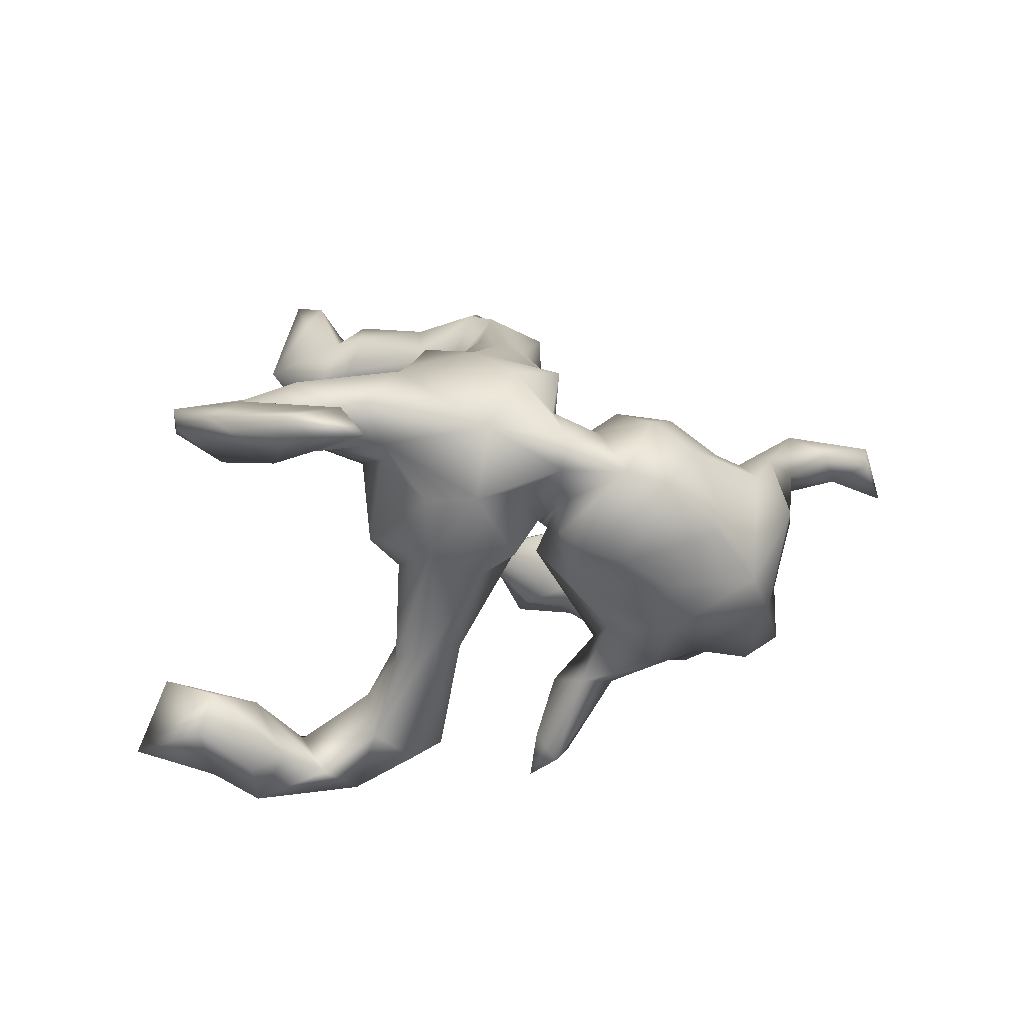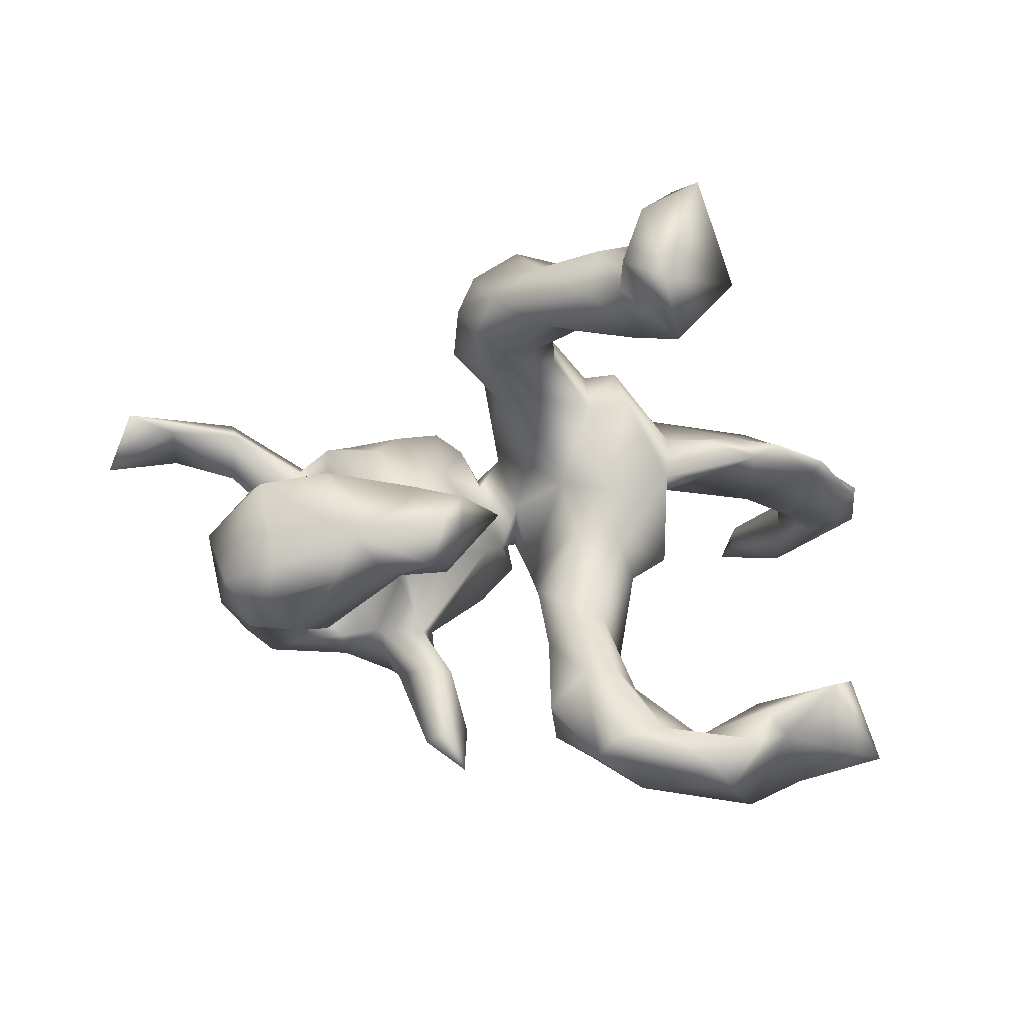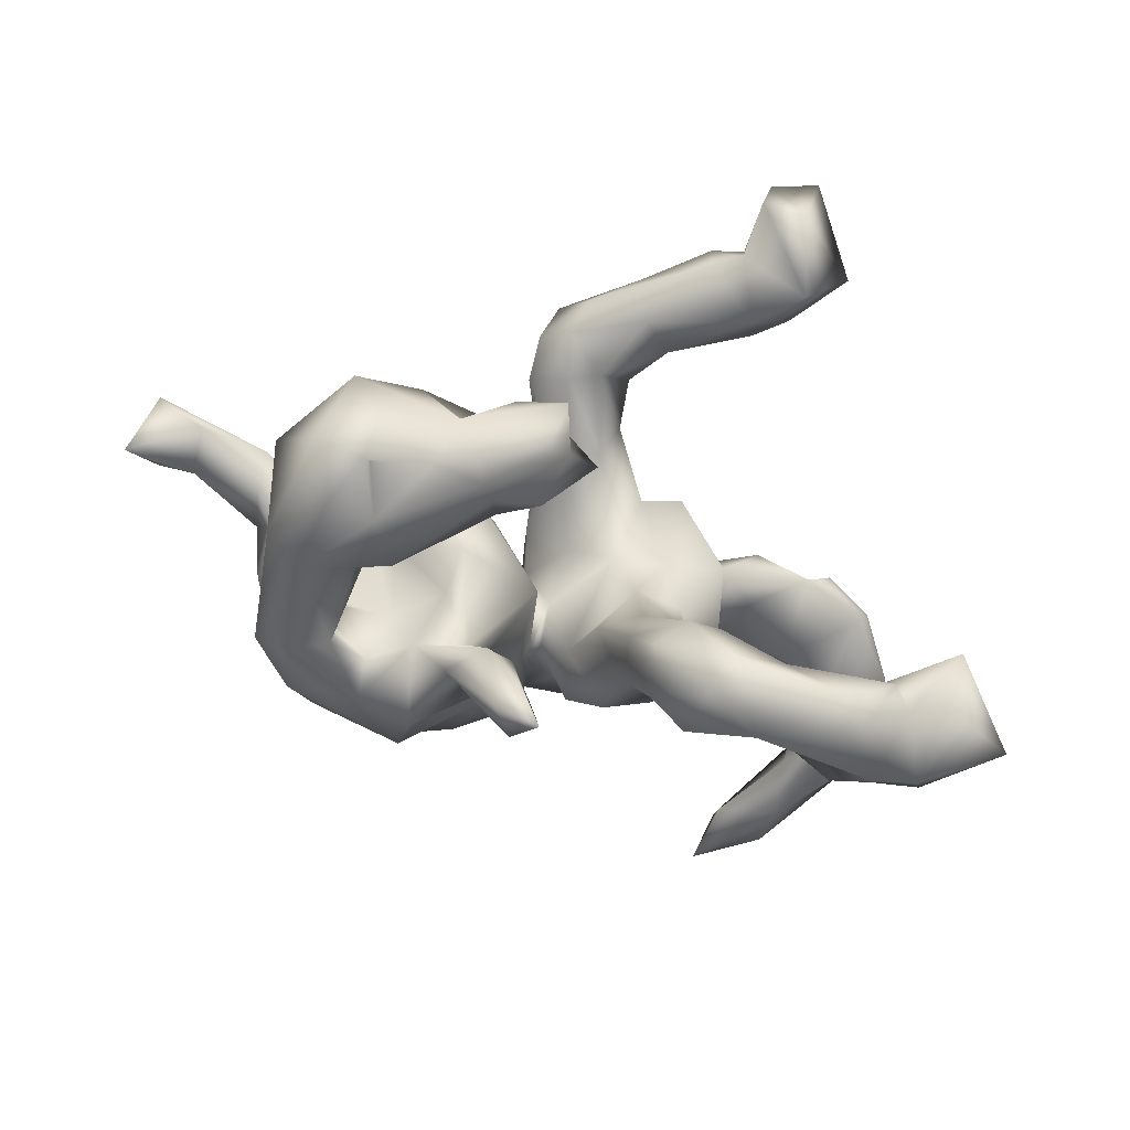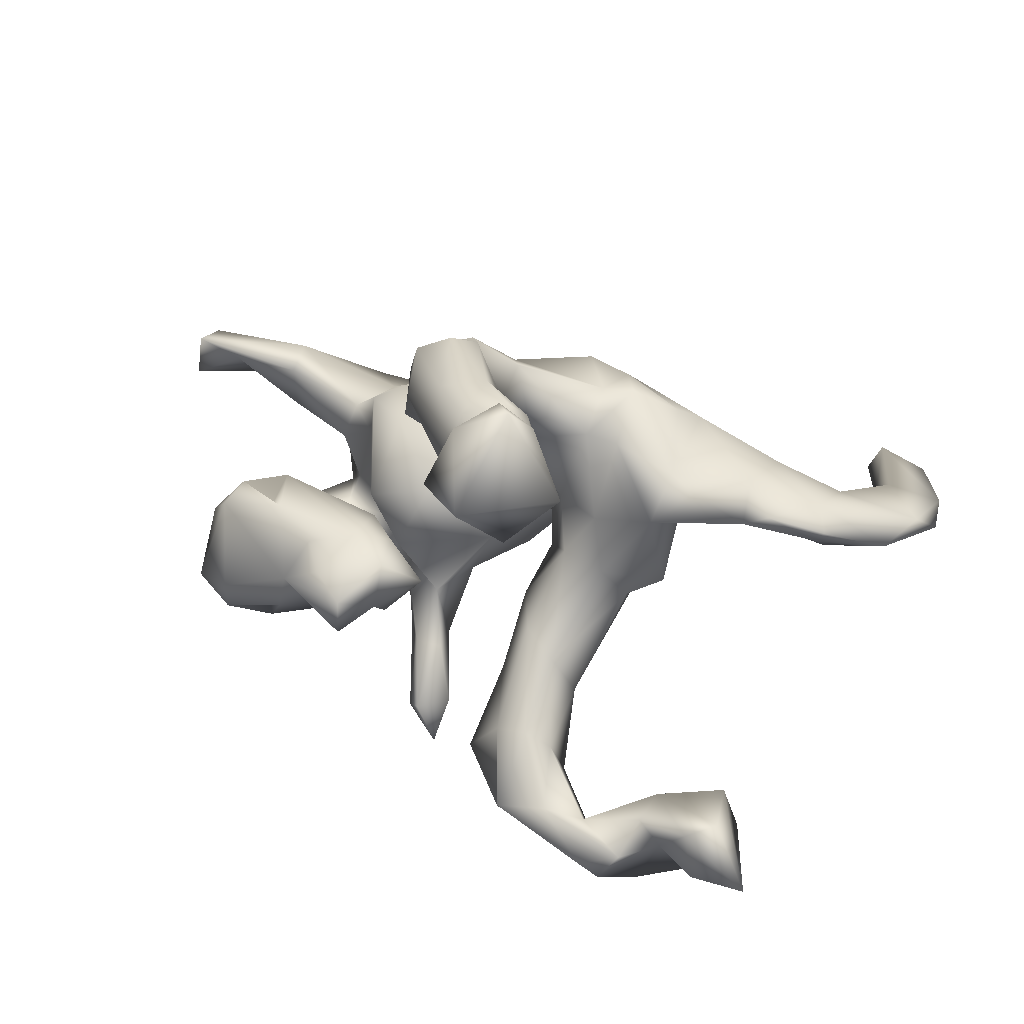
<metadata>
{"format":"obj","ext":"obj","renderer":"f3d","projection":"perspective","resolution":1024,"background":"white","views":[{"elev":-13.4,"azim":152.7,"up":"+Z"},{"elev":-2.7,"azim":-9.4,"up":"+Z"},{"elev":-40.8,"azim":-25.8,"up":"+Z"},{"elev":31.0,"azim":23.1,"up":"+Z"}]}
</metadata>
<code>
v 0.6966 0.3433 0.02888
v 0.713 0.248 0.02909
v 0.6932 0.1684 0.08583
v 0.6092 0.1763 0.004002
v 0.6296 0.5001 -0.00154
v 0.6586 0.08131 0.07014
v 0.6199 0.4856 -0.03509
v 0.5443 0.05189 0.1457
v 0.6147 0.2734 0.08249
v 0.5587 0.1376 0.1283
v 0.5428 0.5156 0.01997
v 0.5818 0.3201 0.02371
v 0.5407 0.1096 0.02872
v 0.5539 -0.000878 0.1034
v 0.5321 0.1535 0.08436
v 0.5719 -0.007687 0.1254
v 0.5283 0.47 -0.002714
v 0.5654 -0.3485 -0.4105
v 0.5991 0.3862 -0.04545
v 0.5135 -0.3535 -0.2771
v 0.479 -0.03877 0.1527
v 0.5313 0.5837 -0.03972
v 0.4711 -0.3981 -0.281
v 0.4514 0.08882 0.05854
v 0.4776 -0.2038 -0.3192
v 0.477 -0.3703 -0.3898
v 0.5039 -0.1969 -0.3936
v 0.452 0.1037 0.1824
v 0.3864 -0.2084 -0.3803
v 0.3724 -0.2618 -0.319
v 0.3884 -0.2369 -0.4458
v 0.4344 -0.03972 0.1304
v 0.4048 -0.3347 -0.3703
v 0.4447 -0.2747 -0.4531
v 0.3669 -0.3337 -0.3265
v 0.3532 0.02883 0.09577
v 0.4192 0.04356 0.1703
v 0.3411 -0.0286 0.1614
v 0.3519 0.1639 0.1422
v 0.3106 0.1541 0.07803
v 0.3431 -0.1891 -0.4254
v 0.2696 -0.3787 -0.4204
v 0.2847 0.1595 0.2102
v 0.2818 0.08376 0.06964
v 0.3485 -0.3875 -0.3749
v 0.2708 -0.4859 0.3817
v 0.2808 0.02239 0.1635
v 0.2736 0.01944 -0.06056
v 0.2408 -0.2508 -0.4405
v 0.2555 -0.3194 -0.3702
v 0.3007 -0.3599 -0.456
v 0.2394 0.1752 -0.02028
v 0.3525 -0.2923 -0.4906
v 0.1937 -0.02796 0.2306
v 0.2651 -0.03866 0.09229
v 0.2124 -0.4559 0.4823
v 0.2048 0.127 -0.1002
v 0.1771 -0.3772 0.4258
v 0.2017 -0.5292 0.5423
v 0.2047 -0.3972 0.3387
v 0.1351 -0.5826 0.3762
v 0.1689 -0.4866 0.5331
v 0.2523 0.1287 0.233
v 0.1891 0.06386 0.2902
v 0.2098 0.002136 -0.09585
v 0.1582 -0.1197 -0.245
v 0.1758 0.2467 -0.02434
v 0.1752 -0.328 0.3554
v 0.1637 -0.277 -0.4611
v 0.1758 -0.04213 -0.03138
v 0.1539 -0.02554 0.06729
v 0.1874 -0.3362 -0.355
v 0.1784 -0.4945 0.2894
v 0.1663 -0.1878 -0.376
v 0.08116 -0.3002 -0.4085
v 0.1152 0.2711 0.2023
v 0.1182 -0.03741 -0.2233
v 0.1416 0.1653 0.2647
v 0.1484 -0.3266 0.4275
v 0.1599 -0.2403 -0.2923
v 0.1284 -0.363 0.4632
v 0.1329 -0.3995 0.3006
v 0.123 -0.1471 -0.1715
v 0.1189 0.1356 -0.1343
v 0.07208 0.1843 -0.09926
v 0.1801 0.3008 0.08847
v 0.1314 0.06532 0.2823
v 0.1088 -0.5265 0.4955
v 0.06487 -0.2283 0.3747
v 0.08609 0.2507 0.003289
v 0.07073 -0.5564 0.405
v 0.1055 -0.4321 0.4283
v 0.0979 -0.3401 -0.3721
v 0.01228 -0.07619 0.2265
v 0.09135 -0.1869 -0.4119
v 0.04625 0.2796 0.1363
v 0.09911 -0.03082 -0.01181
v 0.1274 -0.004075 0.2234
v 0.1204 -0.2638 -0.2578
v 0.06172 -0.1126 -0.1403
v 0.04296 -0.4302 0.3666
v 0.0535 0.3251 0.02295
v 0.07483 0.1515 0.2944
v 0.06586 -0.2645 -0.2619
v 0.04897 -0.2623 0.4392
v 0.07488 0.009501 0.07972
v 0.05313 -0.2513 0.3307
v 0.0239 -0.03304 -0.1186
v 0.08611 -0.4612 0.3748
v 0.06351 -0.3945 0.447
v 0.02764 0.0876 -0.0803
v 0.04813 0.3391 0.0785
v 0.06527 -0.04386 -0.2233
v 0.01472 0.1643 -0.02793
v 0.02992 -0.1521 0.3444
v 0.02499 -0.1421 -0.217
v 0.01607 0.2478 0.2204
v 0.04585 -0.08446 0.2952
v -0.01062 -0.2974 0.3331
v 0.02693 0.2658 -0.07336
v -0.04376 -0.1938 0.2856
v 0.01905 -0.06047 0.366
v 0.02721 -0.2011 -0.3775
v 0.006971 0.2288 -0.01067
v -0.04961 0.1605 -0.135
v 0.01912 0.06166 0.1216
v 0.007885 -0.2551 -0.3214
v -0.00628 0.1899 0.225
v 0.01036 0.1188 0.0425
v -0.01047 -0.164 0.4515
v -0.01754 0.1634 0.1308
v -0.03785 -0.1236 0.4371
v -0.01825 -0.2984 0.4319
v -0.03949 0.1067 0.1952
v -0.05043 -0.04019 0.2291
v -0.0194 0.2769 -0.1001
v -0.02866 0.4003 0.01121
v -0.04343 -0.1999 0.4708
v -0.0235 0.0278 0.3263
v -0.03721 0.3031 0.101
v -0.05276 0.1627 0.07853
v -0.01363 0.1454 -0.03423
v -0.1164 -0.1804 0.428
v -0.09749 -0.2598 0.3803
v -0.07346 -0.009553 0.2715
v -0.1194 -0.2271 0.3234
v -0.06417 0.007539 -0.04371
v -0.0835 -0.2537 0.00817
v -0.1424 -0.1169 0.3015
v -0.1069 -0.05431 0.3818
v -0.08958 0.165 0.1472
v -0.09276 -0.1705 0.2748
v -0.07812 0.3143 -0.1225
v -0.1234 0.3298 0.1285
v -0.1572 0.3133 -0.1566
v -0.1133 -0.08455 -0.3696
v -0.1496 -0.2754 0.03808
v -0.09686 0.4081 -0.01093
v -0.1408 -0.1567 0.372
v -0.2108 0.3981 -0.07258
v -0.155 0.01259 -0.2799
v -0.1742 -0.1879 0.03572
v -0.139 -0.06218 -0.2665
v -0.1502 0.1179 -0.1959
v -0.1409 0.02063 0.09392
v -0.1339 0.1887 0.1808
v -0.1438 -0.06389 -0.4165
v -0.2212 0.1624 -0.2676
v -0.188 -0.1009 -0.3889
v -0.17 -0.2305 -0.08922
v -0.1952 0.2688 -0.2214
v -0.1577 -0.1323 -0.3657
v -0.2157 0.122 0.168
v -0.186 -0.0679 -0.2603
v -0.1726 -0.027 0.05578
v -0.191 -0.3686 0.0033
v -0.1804 0.01418 -0.1939
v -0.227 -0.00212 -0.2724
v -0.2234 0.01724 -0.09682
v -0.2563 -0.3176 0.02273
v -0.2265 -0.05461 -0.06108
v -0.1246 -0.1311 -0.4364
v -0.1541 -0.3012 -0.03421
v -0.2245 -0.1515 0.05485
v -0.2102 0.25 0.162
v -0.2599 0.05563 -0.1894
v -0.2159 -0.1612 -0.06933
v -0.2879 0.2869 0.09509
v -0.2102 -0.3368 -0.08118
v -0.1921 0.3557 0.07971
v -0.3221 0.3378 -0.1337
v -0.2648 0.04855 0.1391
v -0.3956 0.2663 -0.1713
v -0.302 0.05245 0.011
v -0.2819 -0.04858 0.02789
v -0.2833 0.09434 -0.1132
v -0.3204 0.3597 0.04518
v -0.3757 -0.2259 0.07966
v -0.3212 0.1082 -0.202
v -0.3389 -0.2922 -0.02722
v -0.2271 -0.2267 0.05727
v -0.3072 0.1658 -0.2345
v -0.3652 -0.1013 -0.1868
v -0.2473 -0.216 -0.09501
v -0.3488 0.1073 0.1432
v -0.313 -0.24 0.02773
v -0.365 0.2312 0.1028
v -0.3041 0.1632 0.1529
v -0.4162 0.1154 -0.1079
v -0.2738 -0.2444 -0.09874
v -0.3997 0.1336 0.1031
v -0.3491 0.08988 0.07832
v -0.4407 -0.07909 0.05151
v -0.4286 -0.1898 -0.1895
v -0.4038 0.1429 -0.05978
v -0.4407 -0.1682 0.008263
v -0.4397 -0.1831 -0.06353
v -0.3705 -0.0458 -0.07148
v -0.4004 -0.04285 -0.1534
v -0.4184 0.3152 0.001842
v -0.3887 0.08558 -0.209
v -0.4099 0.2689 0.1064
v -0.4747 0.2318 0.007357
v -0.3668 -0.266 -0.1083
v -0.4526 0.2064 -0.1113
v -0.4487 0.1103 -0.227
v -0.4239 0.1222 0.03681
v -0.4694 -0.2828 -0.08058
v -0.4844 -0.0343 -0.1807
v -0.4035 -0.03798 -0.004531
v -0.4966 0.09326 -0.1016
v -0.4841 0.1604 0.05851
v -0.4901 0.2166 0.1012
v -0.5244 0.165 0.191
v -0.5025 -0.1347 0.05299
v -0.5076 -0.01469 -0.05493
v -0.4904 -0.2272 0.05929
v -0.505 -0.1886 -0.183
v -0.4941 0.1467 -0.191
v -0.4789 -0.2616 -0.1398
v -0.5238 0.1193 0.08993
v -0.5183 0.1047 0.1673
v -0.5496 -0.04546 -0.141
v -0.5496 -0.234 -0.1041
v -0.5748 -0.1247 -0.02666
v -0.5832 0.1963 0.159
v -0.6773 0.192 0.147
v -0.7089 0.1555 0.193
v -0.6269 0.1548 0.1196
v -0.7491 0.1352 0.1035
v -0.6353 0.1015 0.1716
v -0.7131 0.09413 0.2021
f 224 200 228
f 209 215 225
f 67 85 90
f 120 124 142
f 120 125 136
f 193 223 220
f 215 223 225
f 137 120 136
f 158 136 153
f 190 160 191
f 190 191 197
f 197 191 220
f 191 193 220
f 158 153 160
f 5 7 22
f 22 7 19
f 22 19 17
f 240 224 228
f 228 244 240
f 252 234 248
f 248 246 247
f 234 246 248
f 173 188 208
f 192 173 208
f 173 185 188
f 166 185 173
f 165 151 166
f 128 131 134
f 131 128 117
f 39 86 43
f 252 242 234
f 242 252 251
f 131 126 134
f 126 135 134
f 43 63 47
f 47 37 43
f 37 28 43
f 28 39 43
f 8 28 37
f 8 10 28
f 126 94 135
f 98 94 106
f 47 54 55
f 38 37 47
f 32 37 38
f 71 54 98
f 55 32 38
f 63 43 76
f 21 8 37
f 71 55 54
f 32 21 37
f 78 117 128
f 103 128 139
f 78 128 103
f 78 76 117
f 78 63 76
f 63 78 64
f 139 128 145
f 128 134 145
f 87 78 103
f 64 78 87
f 47 63 64
f 139 145 150
f 145 134 135
f 122 98 87
f 98 64 87
f 54 64 98
f 54 47 64
f 150 145 149
f 149 135 152
f 135 149 145
f 94 152 135
f 98 122 118
f 98 118 94
f 121 146 152
f 94 121 152
f 94 118 121
f 118 115 121
f 121 119 146
f 107 119 121
f 60 82 68
f 60 73 82
f 87 103 139
f 87 139 122
f 159 150 149
f 132 122 139
f 115 118 122
f 149 152 159
f 115 122 132
f 115 107 121
f 130 115 132
f 89 115 130
f 115 89 107
f 105 89 130
f 152 146 159
f 144 143 159
f 146 144 159
f 146 119 144
f 79 89 105
f 68 107 89
f 79 68 89
f 101 133 144
f 119 101 144
f 73 109 82
f 143 150 159
f 132 139 150
f 189 176 200
f 82 119 107
f 68 82 107
f 58 68 79
f 58 60 68
f 42 93 69
f 95 75 123
f 123 75 127
f 25 27 29
f 27 34 31
f 29 27 31
f 30 25 29
f 31 41 29
f 74 95 77
f 172 169 182
f 156 182 167
f 182 156 172
f 161 156 167
f 18 26 34
f 53 33 51
f 51 33 45
f 51 45 42
f 51 42 69
f 69 93 75
f 34 33 53
f 31 34 53
f 41 31 53
f 41 53 49
f 53 51 69
f 49 53 69
f 49 69 74
f 74 69 95
f 95 69 75
f 167 182 169
f 82 101 119
f 82 109 101
f 58 46 60
f 60 46 73
f 73 91 109
f 73 46 61
f 73 61 91
f 143 132 150
f 133 138 143
f 138 130 143
f 130 132 143
f 144 133 143
f 138 105 130
f 110 133 101
f 105 138 133
f 110 105 133
f 110 81 105
f 81 79 105
f 58 79 81
f 109 110 101
f 92 110 109
f 92 81 110
f 58 81 92
f 88 58 92
f 62 58 88
f 56 58 62
f 56 46 58
f 91 92 109
f 88 92 91
f 61 46 59
f 56 59 46
f 91 61 88
f 59 88 61
f 59 56 62
f 59 62 88
f 224 210 200
f 183 210 204
f 170 183 204
f 170 148 183
f 210 189 200
f 176 180 200
f 183 176 189
f 1 5 11
f 1 7 5
f 190 158 160
f 154 158 190
f 137 136 158
f 112 102 137
f 12 11 17
f 19 12 17
f 9 11 12
f 9 1 11
f 1 19 7
f 222 220 223
f 188 190 197
f 6 14 13
f 8 3 10
f 219 229 221
f 229 214 238
f 108 113 116
f 203 214 229
f 57 66 77
f 77 113 84
f 161 177 163
f 174 163 177
f 174 177 186
f 178 174 186
f 177 161 164
f 164 161 168
f 168 161 178
f 168 178 186
f 168 186 202
f 202 186 199
f 226 221 229
f 226 229 239
f 164 168 171
f 221 202 199
f 193 202 226
f 202 221 226
f 193 226 239
f 125 164 171
f 171 168 202
f 171 202 193
f 23 18 20
f 26 18 23
f 20 18 25
f 6 3 8
f 195 192 205
f 195 175 192
f 126 106 94
f 71 98 106
f 55 38 47
f 24 32 36
f 24 14 32
f 16 21 14
f 16 8 21
f 14 6 16
f 6 8 16
f 55 36 32
f 14 21 32
f 96 76 112
f 154 190 185
f 166 154 185
f 151 154 166
f 151 140 154
f 117 76 96
f 43 86 76
f 233 246 234
f 196 212 215
f 114 129 142
f 120 142 125
f 85 111 114
f 90 85 114
f 85 67 57
f 52 57 67
f 209 231 236
f 196 194 212
f 179 194 196
f 125 142 147
f 114 111 129
f 48 65 57
f 48 57 52
f 236 243 245
f 230 209 236
f 230 218 209
f 179 181 194
f 108 97 111
f 48 70 65
f 184 187 218
f 177 147 181
f 100 97 108
f 83 97 100
f 83 70 97
f 48 55 70
f 148 170 187
f 217 224 240
f 124 114 142
f 239 229 243
f 221 209 218
f 120 137 124
f 201 213 198
f 147 165 175
f 13 14 24
f 183 148 157
f 148 162 157
f 157 162 201
f 176 157 201
f 176 201 180
f 180 201 206
f 206 201 198
f 180 206 200
f 200 206 198
f 200 198 237
f 200 237 228
f 228 237 244
f 162 148 187
f 201 162 184
f 162 187 184
f 201 184 213
f 184 230 213
f 216 198 213
f 216 213 235
f 198 216 235
f 198 235 237
f 237 235 245
f 244 237 245
f 70 55 71
f 147 175 181
f 181 175 195
f 184 218 230
f 213 236 245
f 235 213 245
f 70 71 97
f 71 106 97
f 97 106 111
f 181 195 194
f 194 195 212
f 213 230 236
f 15 13 24
f 24 36 40
f 55 48 44
f 48 52 44
f 111 106 129
f 199 209 221
f 196 209 199
f 186 196 199
f 186 179 196
f 125 147 164
f 84 113 111
f 57 77 84
f 221 218 219
f 186 177 179
f 179 177 181
f 164 147 177
f 113 108 111
f 57 65 66
f 243 244 245
f 229 238 243
f 203 229 219
f 218 203 219
f 218 187 203
f 100 108 116
f 65 83 66
f 238 240 244
f 238 244 243
f 214 240 238
f 214 217 240
f 210 214 203
f 210 224 214
f 204 210 203
f 203 187 204
f 187 170 204
f 214 224 217
f 209 196 215
f 65 70 83
f 50 49 80
f 80 49 74
f 30 49 50
f 30 41 49
f 29 41 30
f 27 18 34
f 25 18 27
f 93 42 72
f 72 50 80
f 42 45 72
f 45 50 72
f 35 30 50
f 35 50 45
f 33 35 45
f 34 26 33
f 178 167 169
f 161 167 178
f 156 161 163
f 169 174 178
f 169 172 174
f 172 163 174
f 156 163 172
f 77 123 113
f 77 95 123
f 116 123 127
f 116 113 123
f 77 66 74
f 80 74 66
f 127 104 116
f 75 104 127
f 93 104 75
f 72 80 99
f 183 189 210
f 93 99 104
f 72 99 93
f 35 23 30
f 33 23 35
f 26 23 33
f 20 30 23
f 80 66 83
f 241 251 249
f 246 233 249
f 241 249 233
f 232 241 233
f 232 227 241
f 207 234 211
f 205 207 211
f 236 231 243
f 231 239 243
f 57 84 85
f 85 84 111
f 22 17 11
f 231 209 225
f 225 193 239
f 231 225 239
f 136 125 153
f 153 125 155
f 155 125 171
f 171 193 191
f 223 193 225
f 153 155 160
f 155 171 191
f 155 191 160
f 20 25 30
f 99 80 83
f 99 100 104
f 99 83 100
f 104 100 116
f 205 208 207
f 165 141 151
f 141 140 151
f 129 131 141
f 129 126 131
f 39 24 40
f 15 24 39
f 28 15 39
f 10 15 28
f 10 9 15
f 3 9 10
f 251 252 250
f 249 251 250
f 241 242 251
f 241 227 242
f 227 211 242
f 212 205 211
f 195 205 212
f 173 192 175
f 175 165 173
f 106 126 129
f 44 36 55
f 36 44 40
f 211 234 242
f 252 248 250
f 192 208 205
f 165 166 173
f 154 137 158
f 86 67 102
f 19 2 4
f 1 2 19
f 222 223 233
f 137 102 124
f 90 114 124
f 102 90 124
f 102 67 90
f 40 52 67
f 12 4 15
f 4 12 19
f 2 1 3
f 223 232 233
f 227 232 223
f 227 223 215
f 215 212 227
f 142 129 141
f 40 44 52
f 15 4 13
f 2 6 4
f 2 3 6
f 212 211 227
f 165 142 141
f 142 165 147
f 4 6 13
f 183 157 176
f 222 197 220
f 86 39 40
f 247 246 249
f 247 249 250
f 247 250 248
f 3 1 9
f 9 12 15
f 86 40 67
f 117 96 131
f 96 140 131
f 141 131 140
f 208 188 207
f 207 188 197
f 207 197 222
f 207 222 234
f 234 222 233
f 86 102 112
f 76 86 112
f 112 137 140
f 96 112 140
f 140 137 154
f 185 190 188
f 11 5 22

</code>
